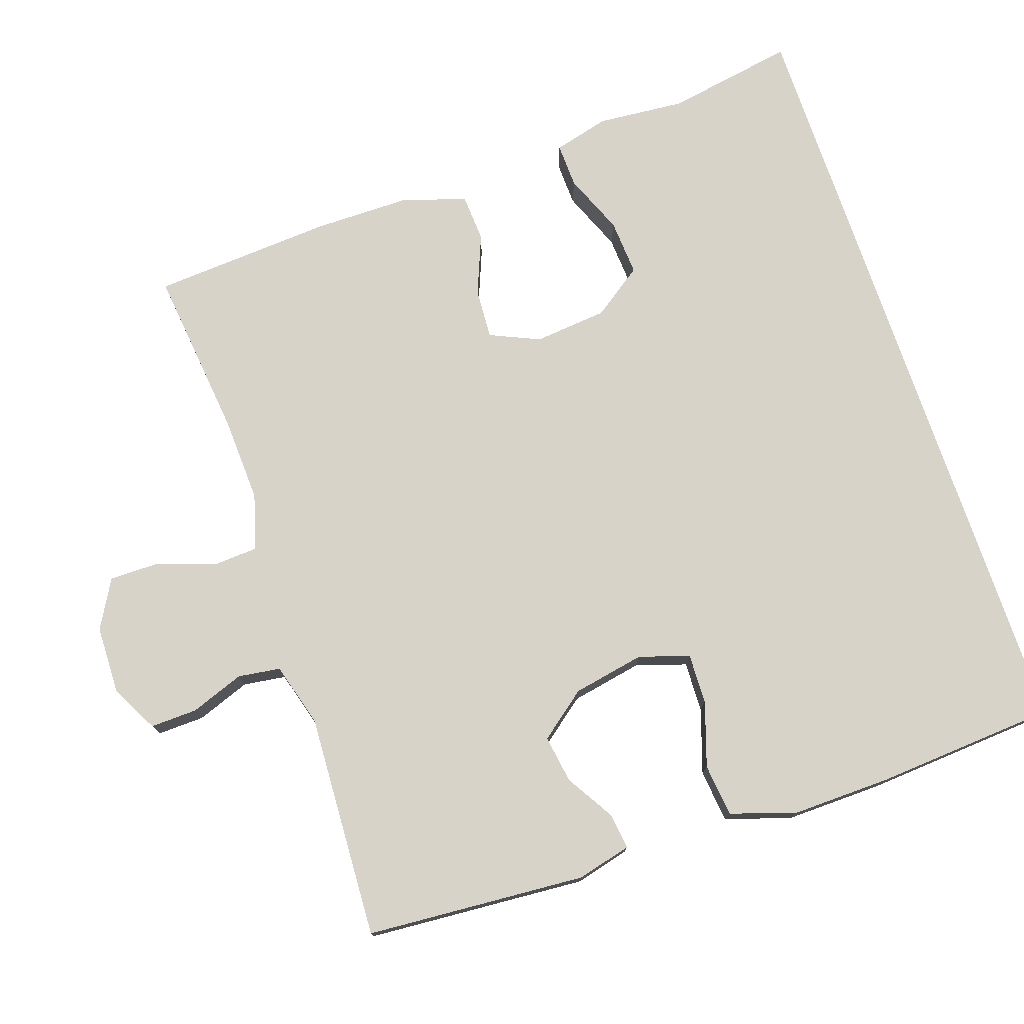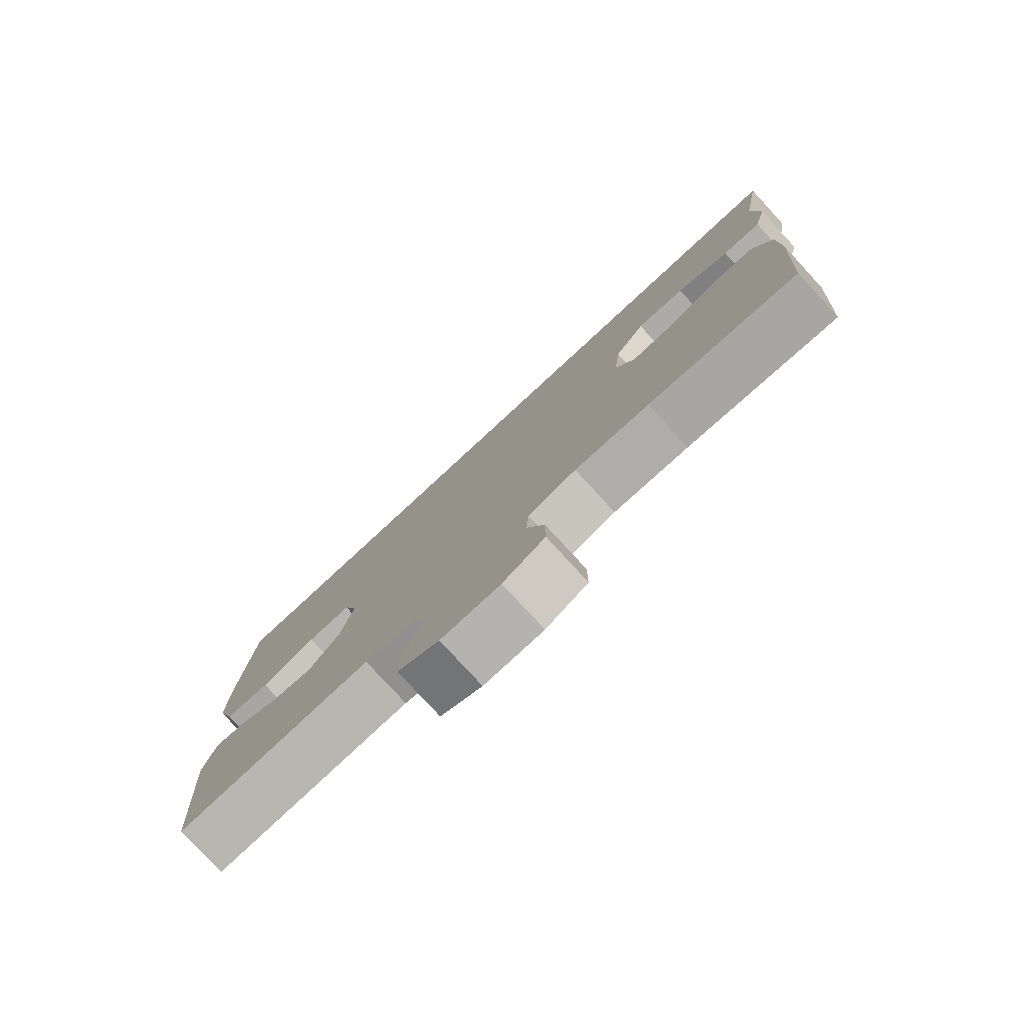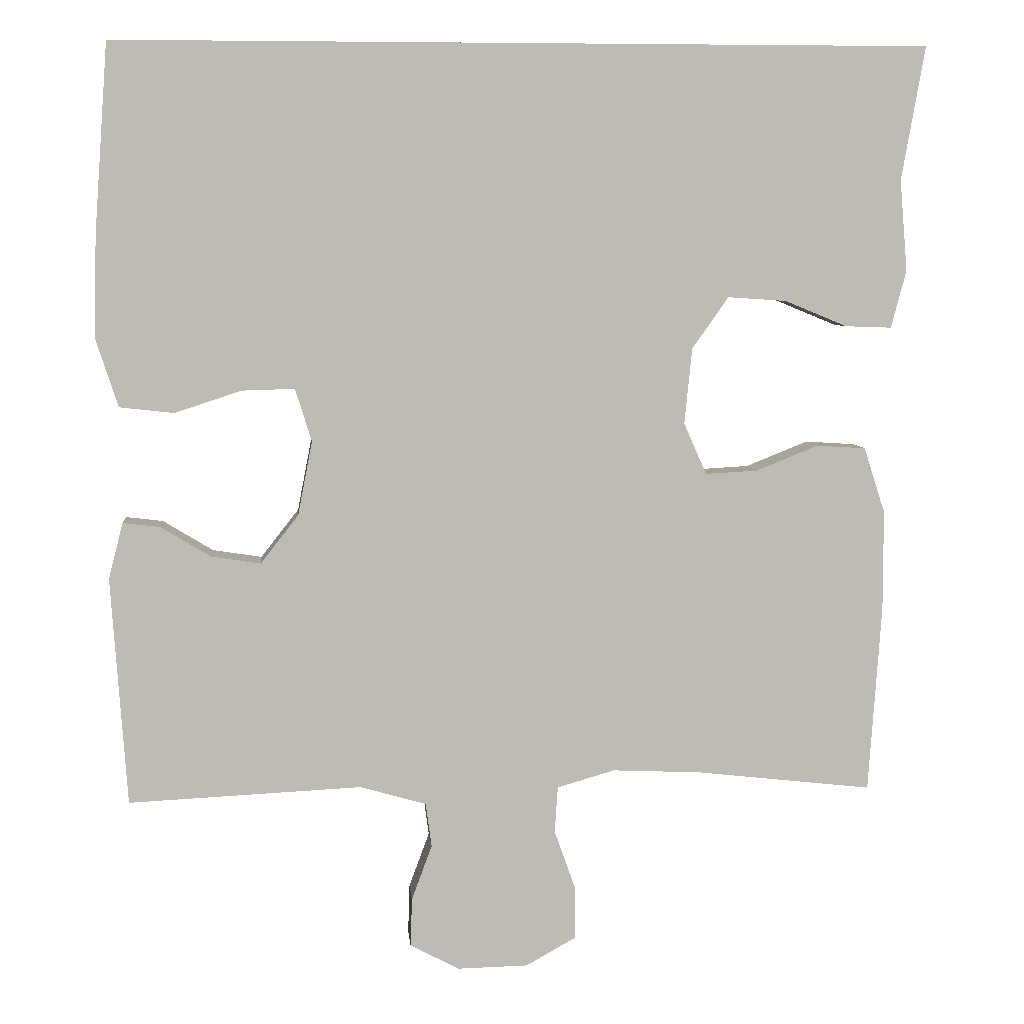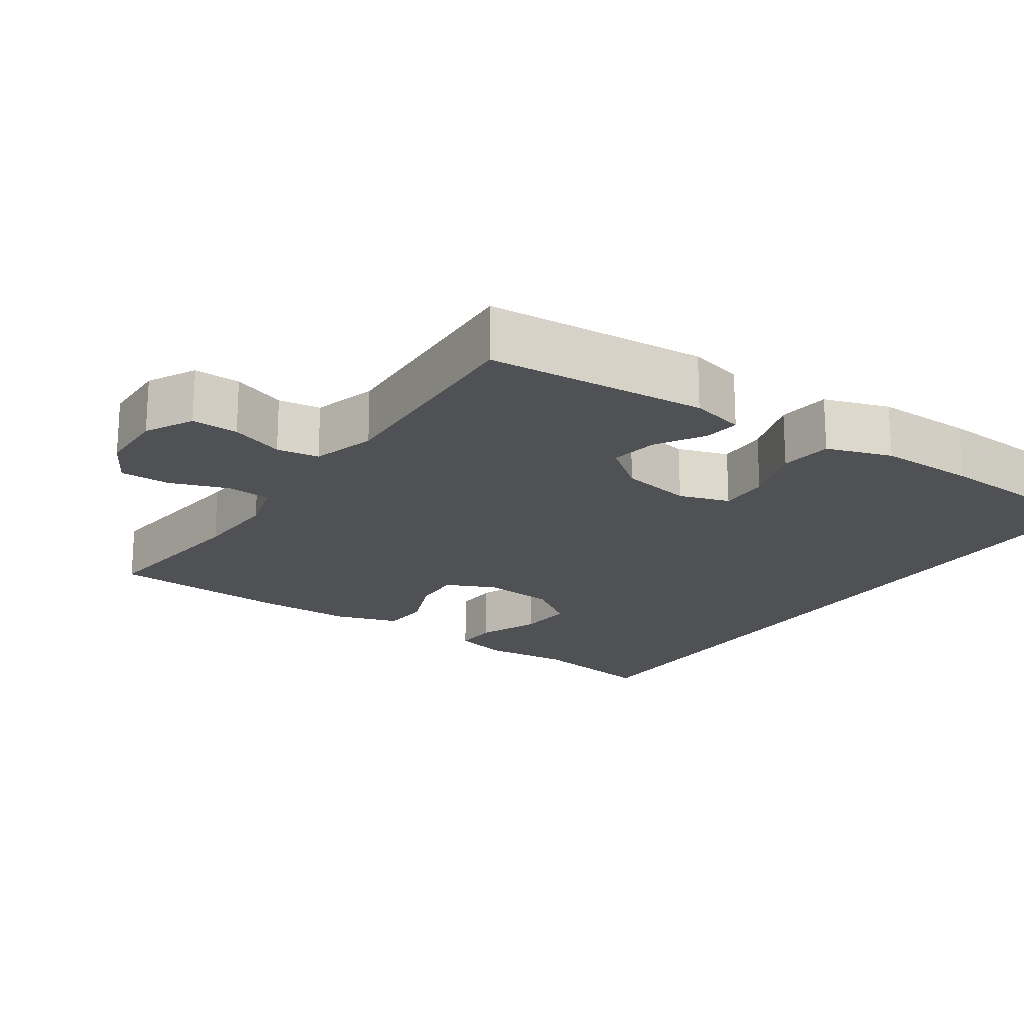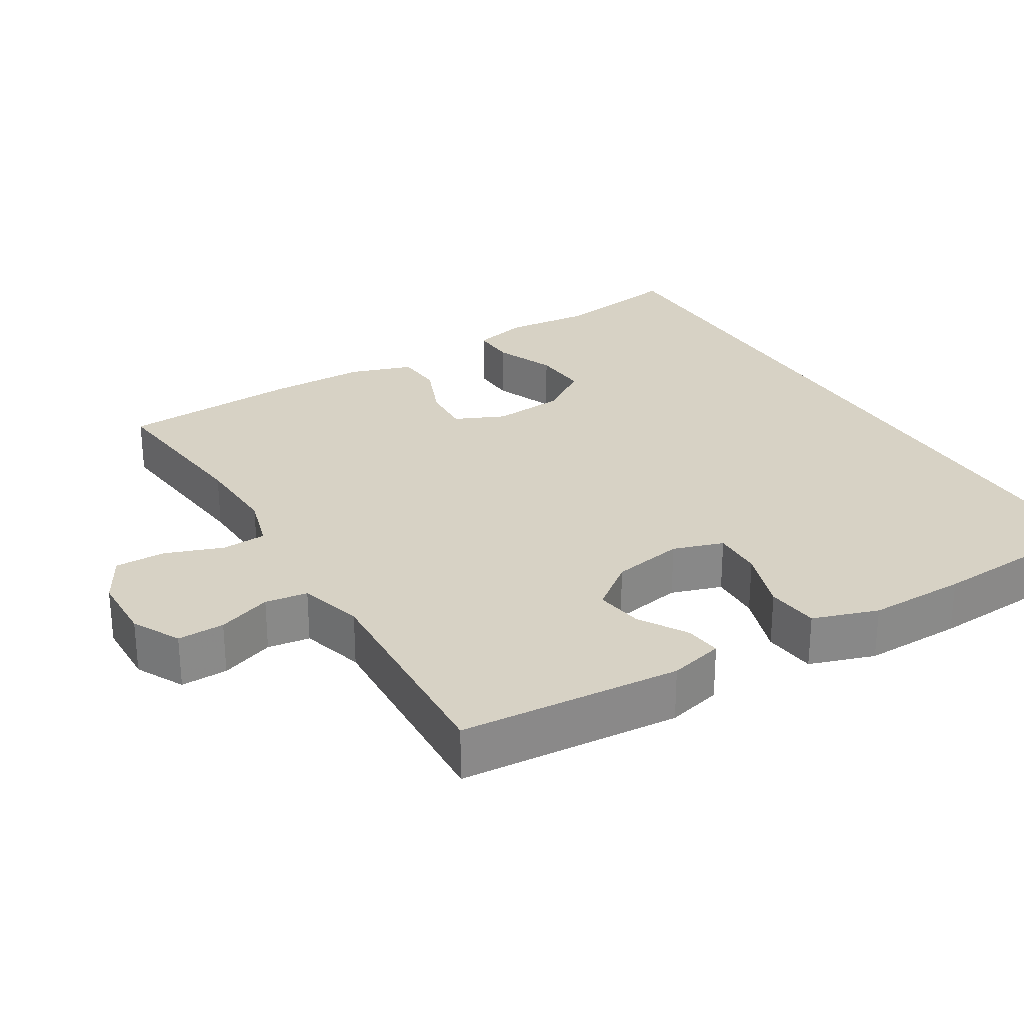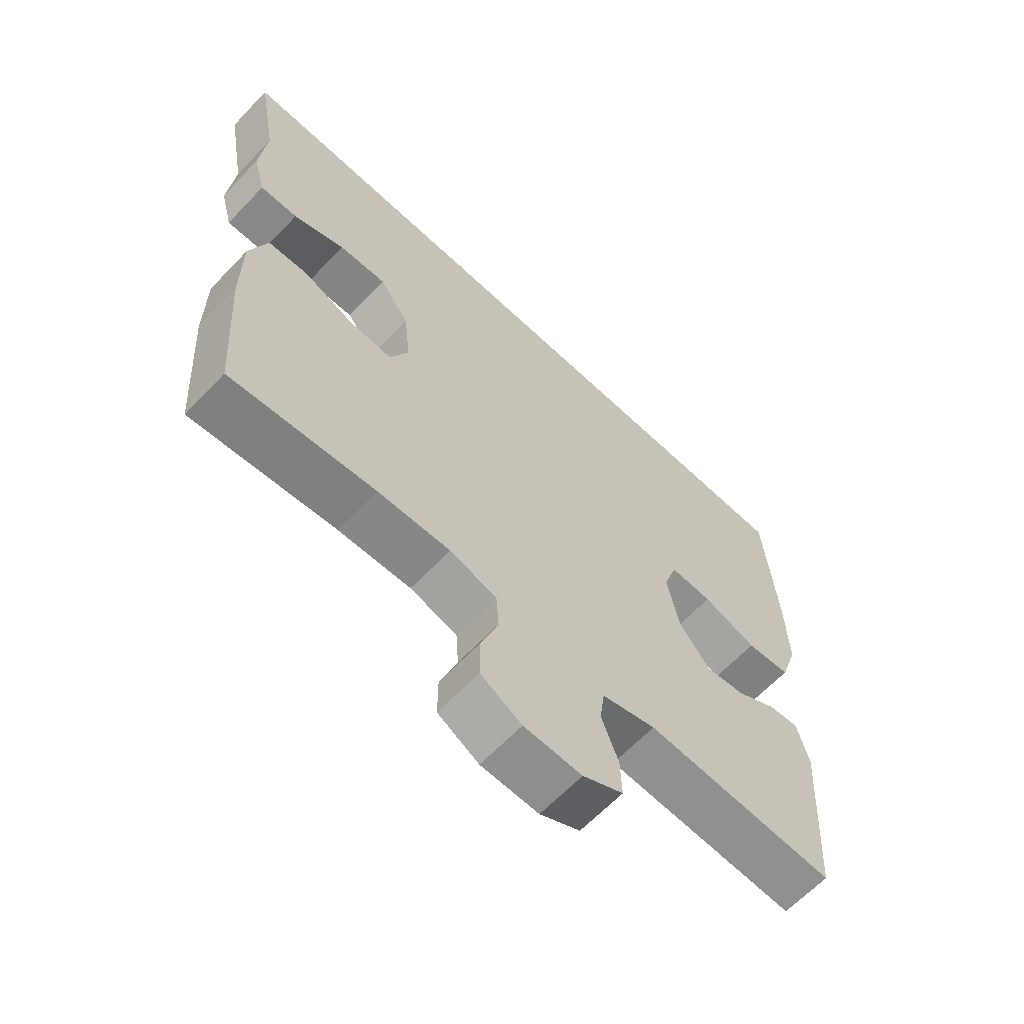
<metadata>
{"format":"obj","ext":"obj","renderer":"f3d","projection":"perspective","resolution":1024,"background":"white","views":[{"elev":76.0,"azim":-108.7,"up":"+Y"},{"elev":-79.3,"azim":42.7,"up":"+Z"},{"elev":6.2,"azim":-5.2,"up":"+Z"},{"elev":-19.5,"azim":-124.1,"up":"+Y"},{"elev":27.4,"azim":-120.9,"up":"+Y"},{"elev":-64.1,"azim":136.4,"up":"+Z"}]}
</metadata>
<code>
v -0.512 0.07 0.5
v 0.563 0.07 0.5
v 0.532 0.07 0.324
v 0.542 0.07 0.204
v 0.522 0.07 0.128
v 0.461 0.07 0.13
v 0.378 0.07 0.164
v 0.301 0.07 0.169
v 0.253 0.07 0.101
v 0.243 0.07 0.001
v 0.273 0.07 -0.067
v 0.342 0.07 -0.063
v 0.424 0.07 -0.03
v 0.489 0.07 -0.034
v 0.517 0.07 -0.121
v 0.517 0.07 -0.253
v 0.5 0.07 -0.5
v 0.267 0.07 -0.474
v 0.15 0.07 -0.469
v 0.074 0.07 -0.491
v 0.07 0.07 -0.552
v 0.098 0.07 -0.631
v 0.098 0.07 -0.7
v 0.032 0.07 -0.737
v -0.061 0.07 -0.739
v -0.126 0.07 -0.705
v -0.124 0.07 -0.641
v -0.097 0.07 -0.568
v -0.105 0.07 -0.51
v -0.192 0.07 -0.485
v -0.5 0.07 -0.5
v -0.521 0.07 -0.199
v -0.502 0.07 -0.125
v -0.453 0.07 -0.131
v -0.387 0.07 -0.171
v -0.322 0.07 -0.181
v -0.272 0.07 -0.117
v -0.253 0.07 -0.019
v -0.275 0.07 0.05
v -0.344 0.07 0.048
v -0.432 0.07 0.019
v -0.504 0.07 0.027
v -0.533 0.07 0.116
v -0.53 0.07 0.25
v -0.512 0 0.5
v 0.563 0 0.5
v 0.532 0 0.324
v 0.542 0 0.204
v 0.522 0 0.128
v 0.461 0 0.13
v 0.378 0 0.164
v 0.301 0 0.169
v 0.253 0 0.101
v 0.243 0 0.001
v 0.273 0 -0.067
v 0.342 0 -0.063
v 0.424 0 -0.03
v 0.489 0 -0.034
v 0.517 0 -0.121
v 0.517 0 -0.253
v 0.5 0 -0.5
v 0.267 0 -0.474
v 0.15 0 -0.469
v 0.074 0 -0.491
v 0.07 0 -0.552
v 0.098 0 -0.631
v 0.098 0 -0.7
v 0.032 0 -0.737
v -0.061 0 -0.739
v -0.126 0 -0.705
v -0.124 0 -0.641
v -0.097 0 -0.568
v -0.105 0 -0.51
v -0.192 0 -0.485
v -0.5 0 -0.5
v -0.521 0 -0.199
v -0.502 0 -0.125
v -0.453 0 -0.131
v -0.387 0 -0.171
v -0.322 0 -0.181
v -0.272 0 -0.117
v -0.253 0 -0.019
v -0.275 0 0.05
v -0.344 0 0.048
v -0.432 0 0.019
v -0.504 0 0.027
v -0.533 0 0.116
v -0.53 0 0.25
f 40 41 42 43
f 39 40 43 44
f 32 33 34 35
f 30 31 32 35
f 29 30 35 36
f 25 26 27 28
f 25 28 29
f 24 25 29
f 21 22 23 24
f 20 21 24 29
f 19 20 29 36
f 15 16 17 18
f 12 13 14 15
f 11 12 15 18
f 10 11 18 19
f 4 5 6 7
f 3 4 7 8
f 2 3 8
f 39 44 1 2
f 38 39 2 8
f 37 38 8 9
f 19 36 37
f 9 10 19 37
f 87 86 85 84
f 88 87 84 83
f 79 78 77 76
f 79 76 75 74
f 80 79 74 73
f 72 71 70 69
f 73 72 69
f 73 69 68
f 68 67 66 65
f 73 68 65 64
f 80 73 64 63
f 62 61 60 59
f 59 58 57 56
f 62 59 56 55
f 63 62 55 54
f 51 50 49 48
f 52 51 48 47
f 52 47 46
f 46 45 88 83
f 52 46 83 82
f 53 52 82 81
f 81 80 63
f 81 63 54 53
f 1 45 46 2
f 2 46 47 3
f 3 47 48 4
f 4 48 49 5
f 5 49 50 6
f 6 50 51 7
f 7 51 52 8
f 8 52 53 9
f 9 53 54 10
f 10 54 55 11
f 11 55 56 12
f 12 56 57 13
f 13 57 58 14
f 14 58 59 15
f 15 59 60 16
f 16 60 61 17
f 17 61 62 18
f 18 62 63 19
f 19 63 64 20
f 20 64 65 21
f 21 65 66 22
f 22 66 67 23
f 23 67 68 24
f 24 68 69 25
f 25 69 70 26
f 26 70 71 27
f 27 71 72 28
f 28 72 73 29
f 29 73 74 30
f 30 74 75 31
f 31 75 76 32
f 32 76 77 33
f 33 77 78 34
f 34 78 79 35
f 35 79 80 36
f 36 80 81 37
f 37 81 82 38
f 38 82 83 39
f 39 83 84 40
f 40 84 85 41
f 41 85 86 42
f 42 86 87 43
f 43 87 88 44
f 44 88 45 1

</code>
